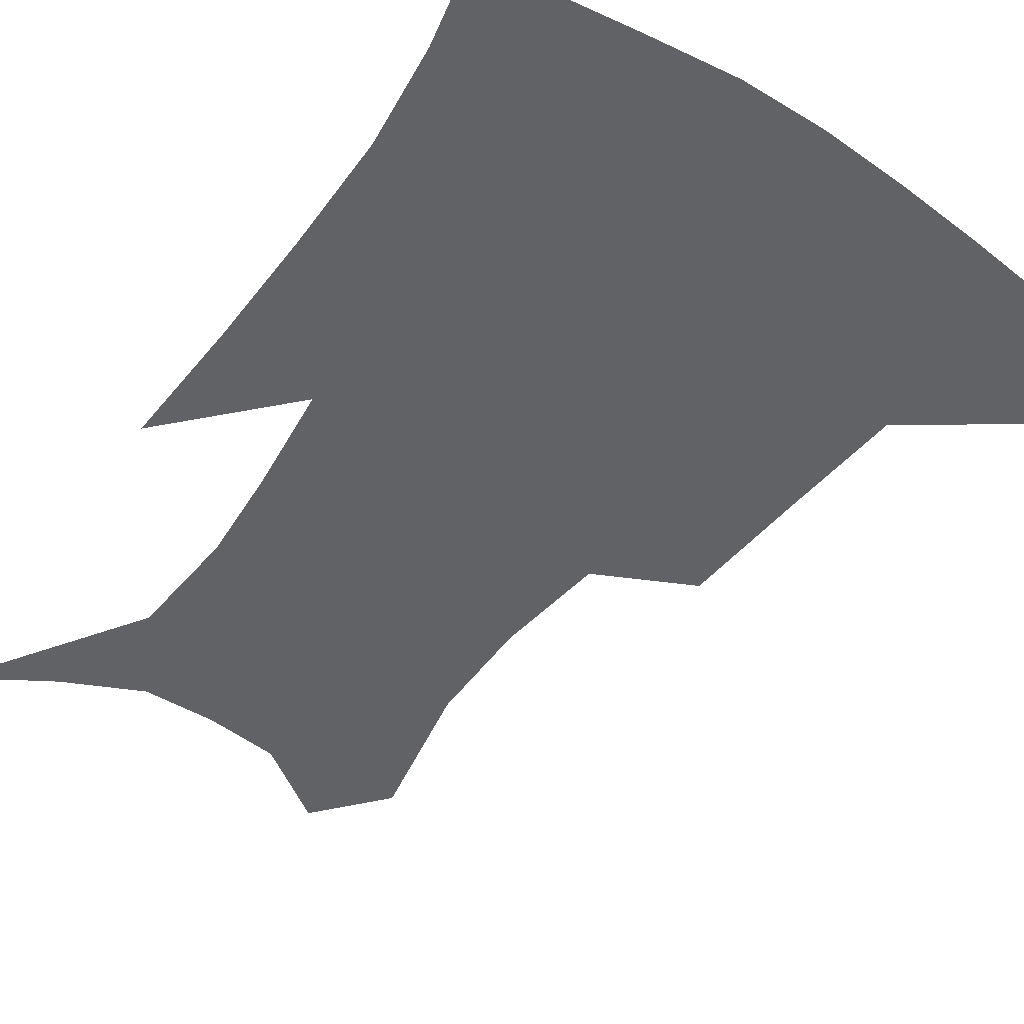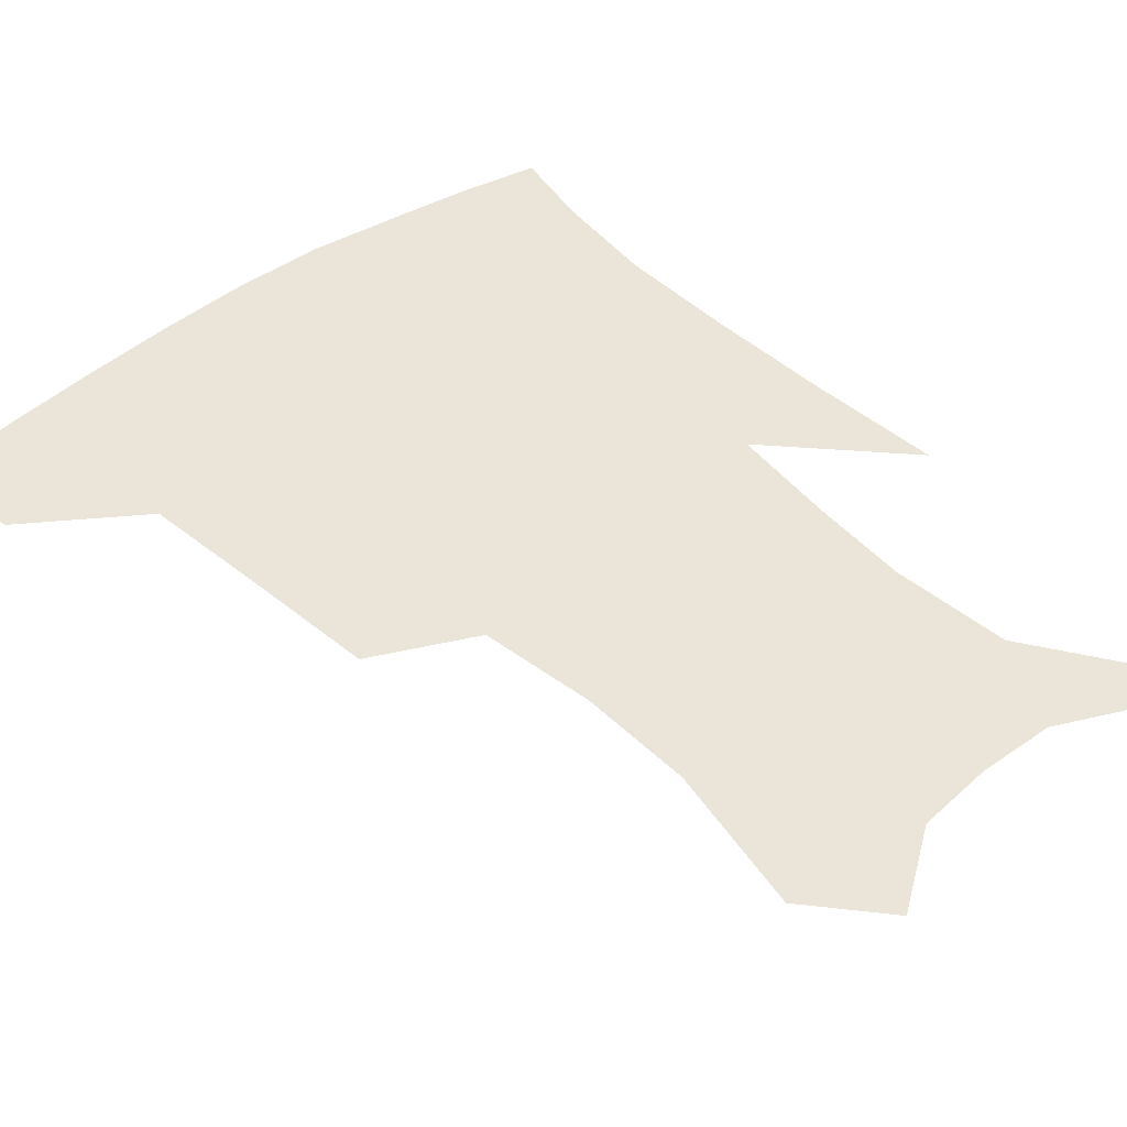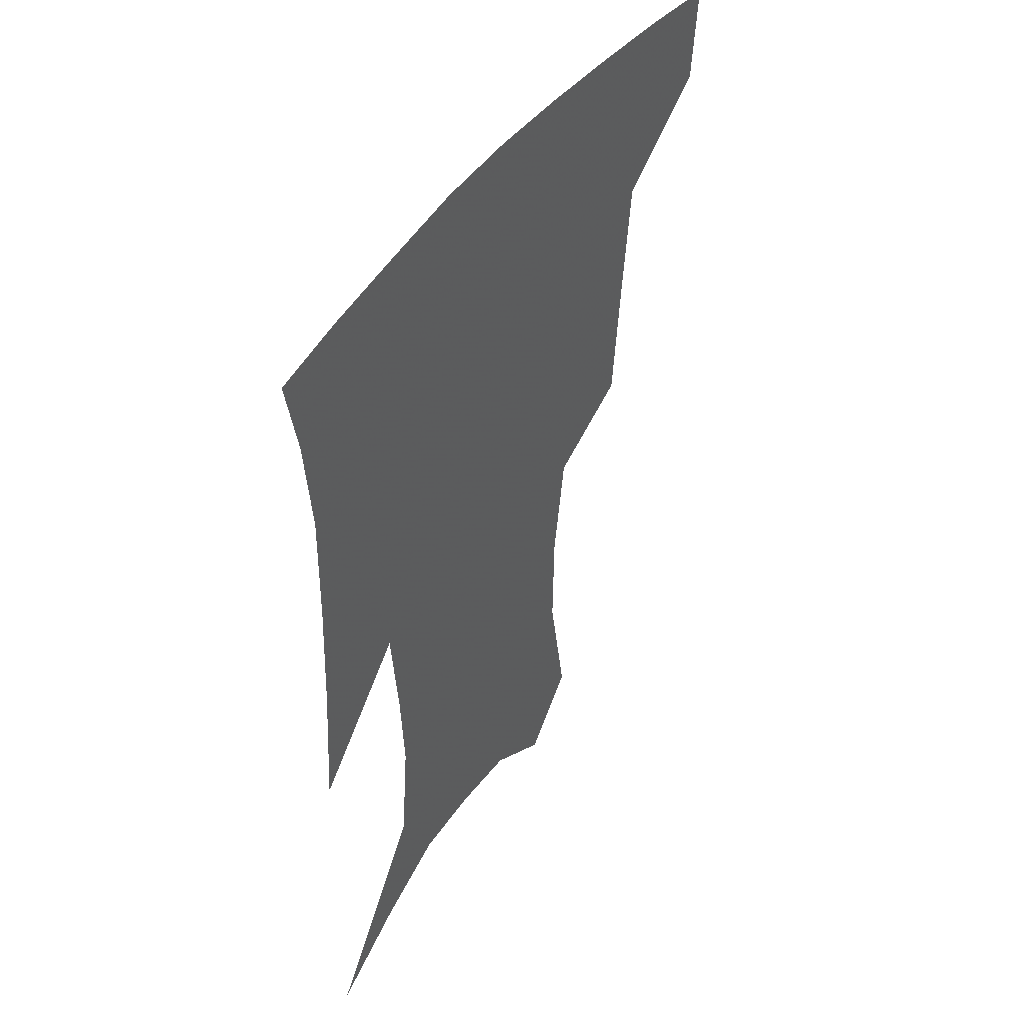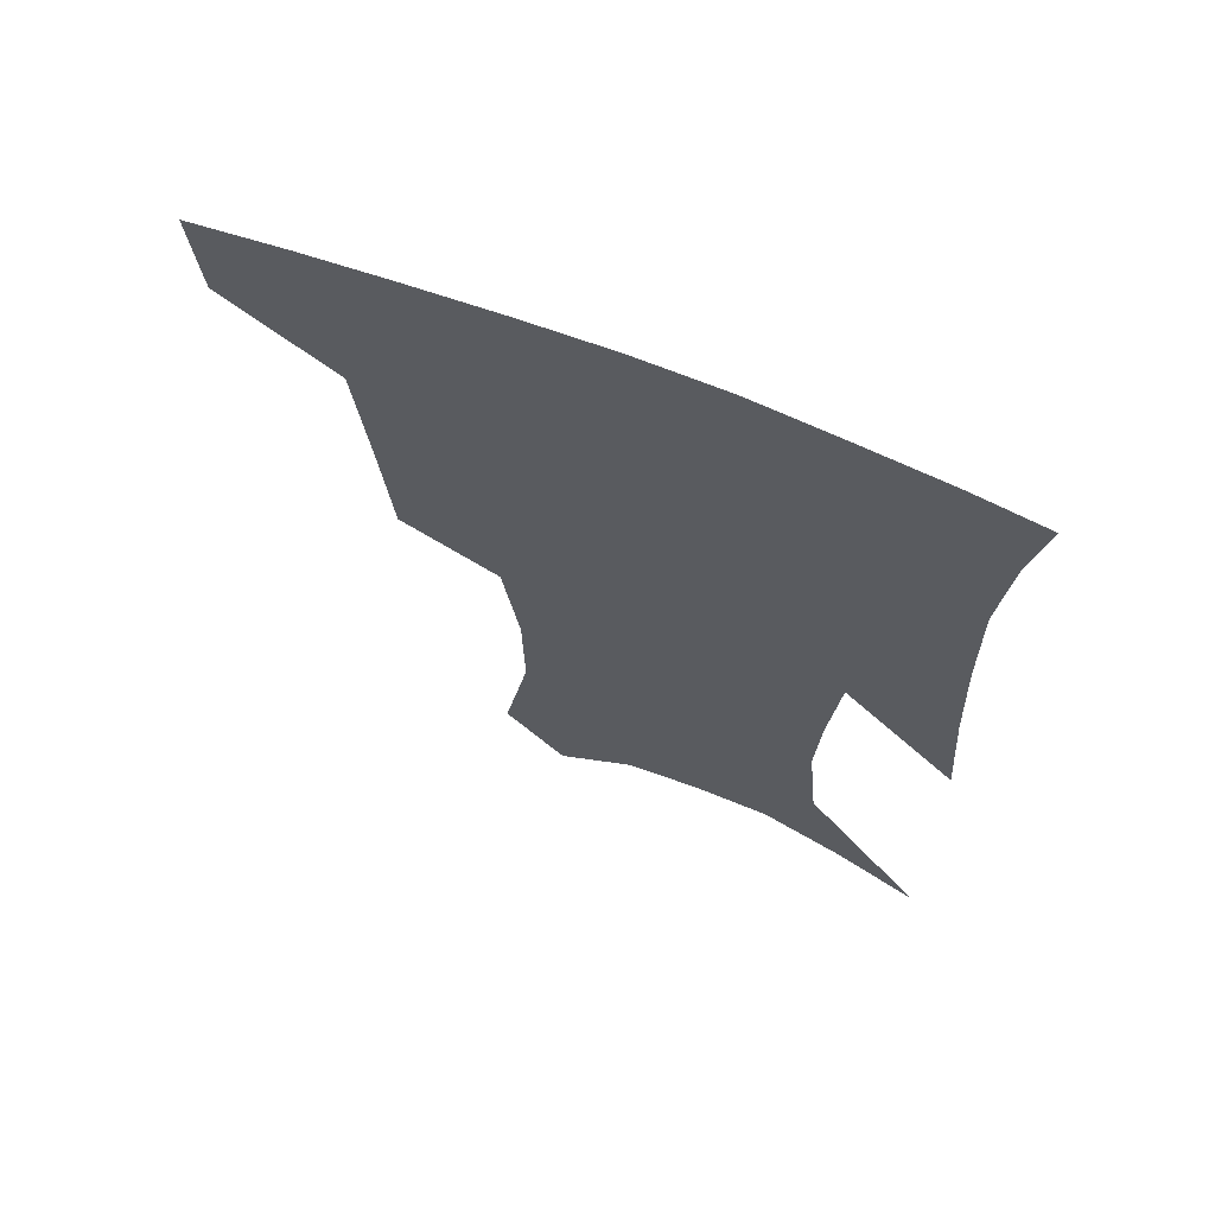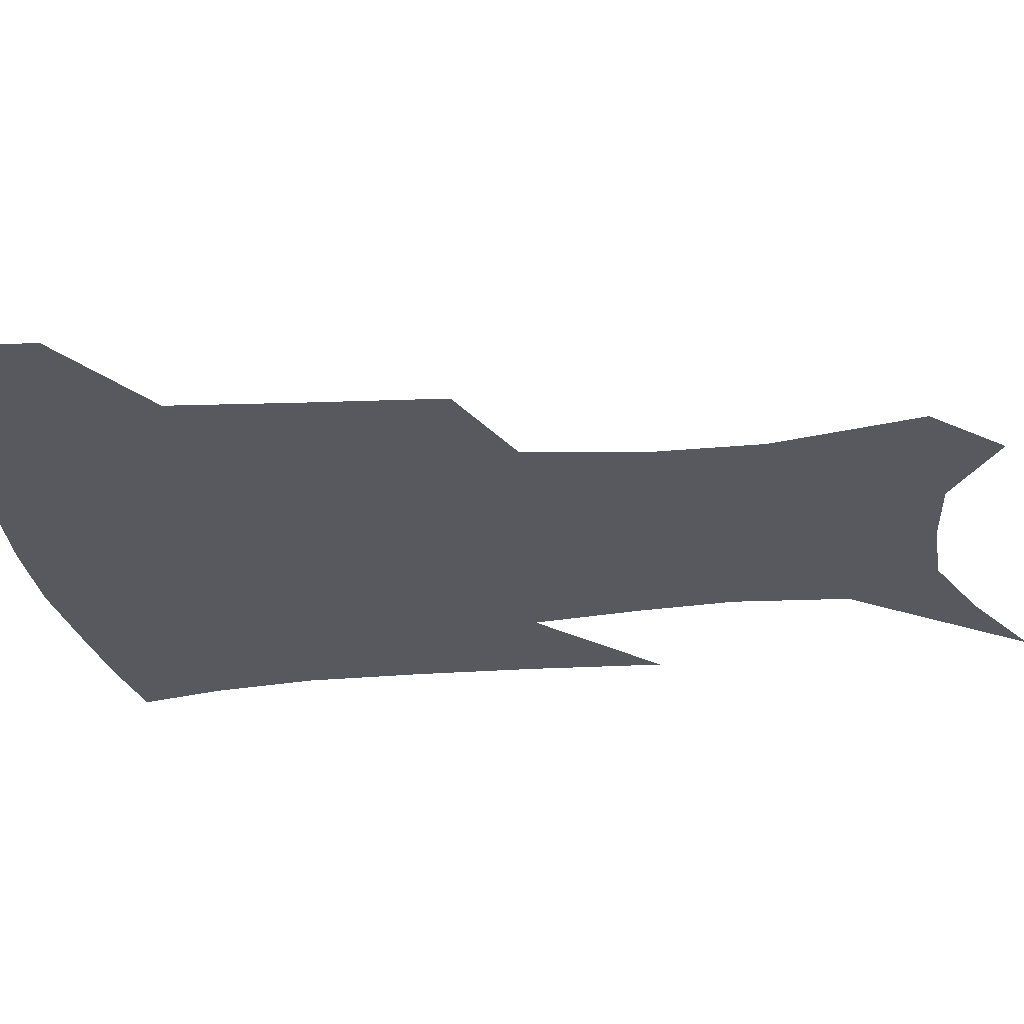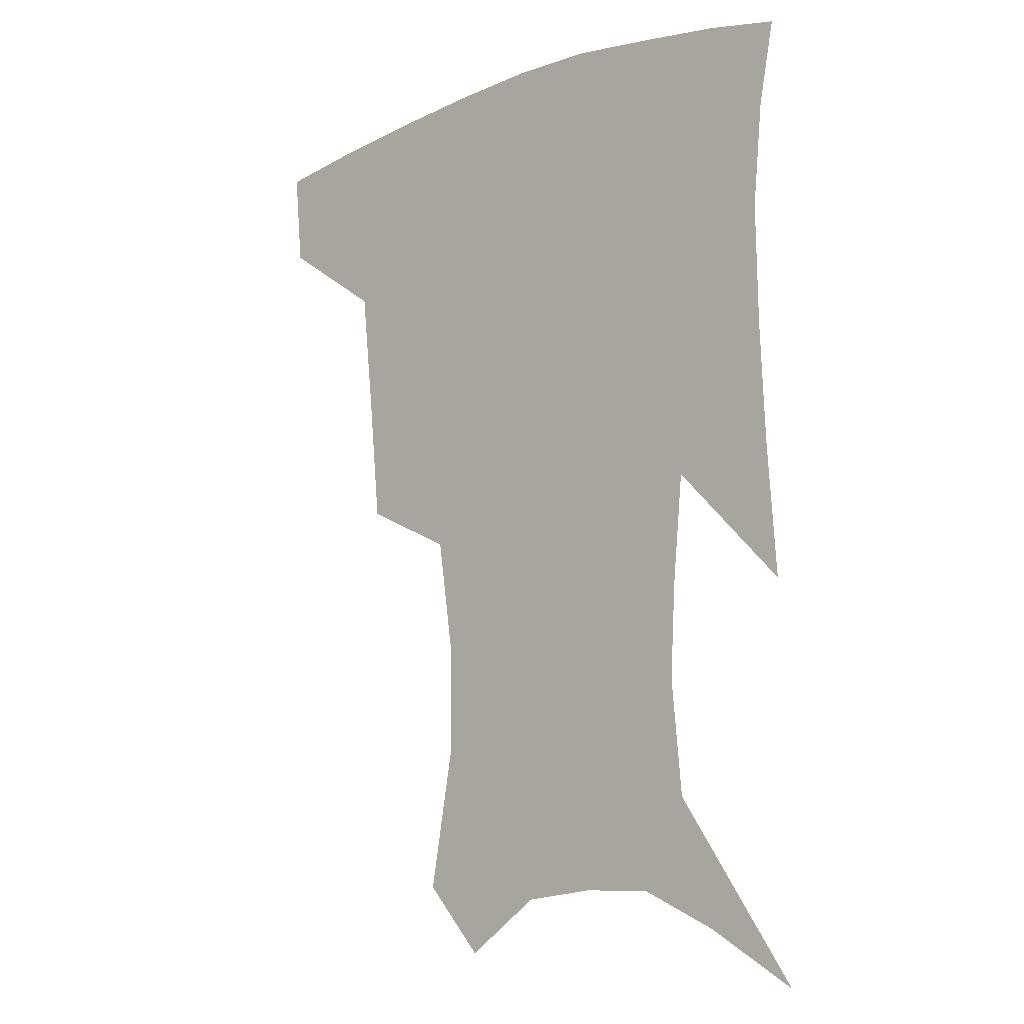
<metadata>
{"format":"obj","ext":"obj","renderer":"f3d","projection":"perspective","resolution":1024,"background":"white","views":[{"elev":-50.7,"azim":146.0,"up":"+Z"},{"elev":44.5,"azim":-40.7,"up":"+Z"},{"elev":46.4,"azim":122.9,"up":"+Y"},{"elev":67.6,"azim":21.9,"up":"+Y"},{"elev":-30.4,"azim":-81.6,"up":"+Z"},{"elev":-11.3,"azim":41.7,"up":"+Y"}]}
</metadata>
<code>
v 460.4 382.9 0
v 457.5 413.9 0
v 503.6 278.1 0
v 499.6 319.6 0
v 495.4 358.8 0
v 491.2 389.5 0
v 486.9 418.5 0
v 532.3 146 0
v 540.4 192.2 0
v 539.9 227.3 0
v 534.6 263.2 0
v 528.7 299.4 0
v 525.8 335.6 0
v 522.6 365.7 0
v 519.1 393.5 0
v 515.8 421.9 0
v 551.6 124.2 0
v 560.1 175.5 0
v 560.4 207.9 0
v 559.2 246 0
v 555.1 276.7 0
v 552.7 312.9 0
v 550.9 343.4 0
v 549.7 371.1 0
v 547.1 396.9 0
v 544.3 424.6 0
v 576.2 141.2 0
v 579.7 183.9 0
v 579.7 218.1 0
v 578.2 250.3 0
v 575.9 281.7 0
v 575 317.1 0
v 574.7 345.9 0
v 574.9 373.4 0
v 574.6 398.5 0
v 572.3 426.3 0
v 600 143.8 0
v 598.4 184.7 0
v 598.1 218.3 0
v 597.5 254.4 0
v 597.3 288.5 0
v 597.2 319.1 0
v 598.1 347.7 0
v 599.4 374.2 0
v 600.7 398.5 0
v 600 425.9 0
v 623.4 143.2 0
v 618.3 177.6 0
v 615.8 219.3 0
v 616.9 249.9 0
v 619 280.7 0
v 619.1 313.8 0
v 620 347.4 0
v 622.9 372 0
v 625.9 397.4 0
v 628.8 422.5 0
v 648.7 131.5 0
v 638.1 171.6 0
v 634.7 208.2 0
v 636.3 238.2 0
v 639.6 272.9 0
v 640.7 307.7 0
v 642.5 339.1 0
v 646.2 366.5 0
v 650 394.5 0
v 654.7 419.1 0
v 677.2 114.2 0
v 675.7 235.7 0
v 672.6 278.6 0
v 670.9 317.2 0
v 670.3 355.2 0
v 673.4 388 0
v 678.5 414.4 0
v 691 451 0
f 5 6 1
f 1 6 2
f 6 7 2
f 11 12 3
f 3 12 4
f 12 13 4
f 4 13 5
f 13 14 5
f 5 14 6
f 14 15 6
f 6 15 7
f 15 16 7
f 17 18 8
f 8 18 9
f 18 19 9
f 9 19 10
f 19 20 10
f 10 20 11
f 20 21 11
f 11 21 12
f 21 22 12
f 12 22 13
f 22 23 13
f 13 23 14
f 23 24 14
f 14 24 15
f 24 25 15
f 15 25 16
f 25 26 16
f 17 27 18
f 27 28 18
f 18 28 19
f 28 29 19
f 19 29 20
f 29 30 20
f 20 30 21
f 30 31 21
f 21 31 22
f 31 32 22
f 22 32 23
f 32 33 23
f 23 33 24
f 33 34 24
f 24 34 25
f 34 35 25
f 25 35 26
f 35 36 26
f 27 37 28
f 37 38 28
f 28 38 29
f 38 39 29
f 29 39 30
f 39 40 30
f 30 40 31
f 40 41 31
f 31 41 32
f 41 42 32
f 32 42 33
f 42 43 33
f 33 43 34
f 43 44 34
f 34 44 35
f 44 45 35
f 35 45 36
f 45 46 36
f 37 47 38
f 47 48 38
f 38 48 39
f 48 49 39
f 39 49 40
f 49 50 40
f 40 50 41
f 50 51 41
f 41 51 42
f 51 52 42
f 42 52 43
f 52 53 43
f 43 53 44
f 53 54 44
f 44 54 45
f 54 55 45
f 45 55 46
f 55 56 46
f 47 57 48
f 57 58 48
f 48 58 49
f 58 59 49
f 49 59 50
f 59 60 50
f 50 60 51
f 60 61 51
f 51 61 52
f 61 62 52
f 52 62 53
f 62 63 53
f 53 63 54
f 63 64 54
f 54 64 55
f 64 65 55
f 55 65 56
f 65 66 56
f 57 67 58
f 61 68 62
f 68 69 62
f 62 69 63
f 69 70 63
f 63 70 64
f 70 71 64
f 64 71 65
f 71 72 65
f 65 72 66
f 72 73 66

</code>
